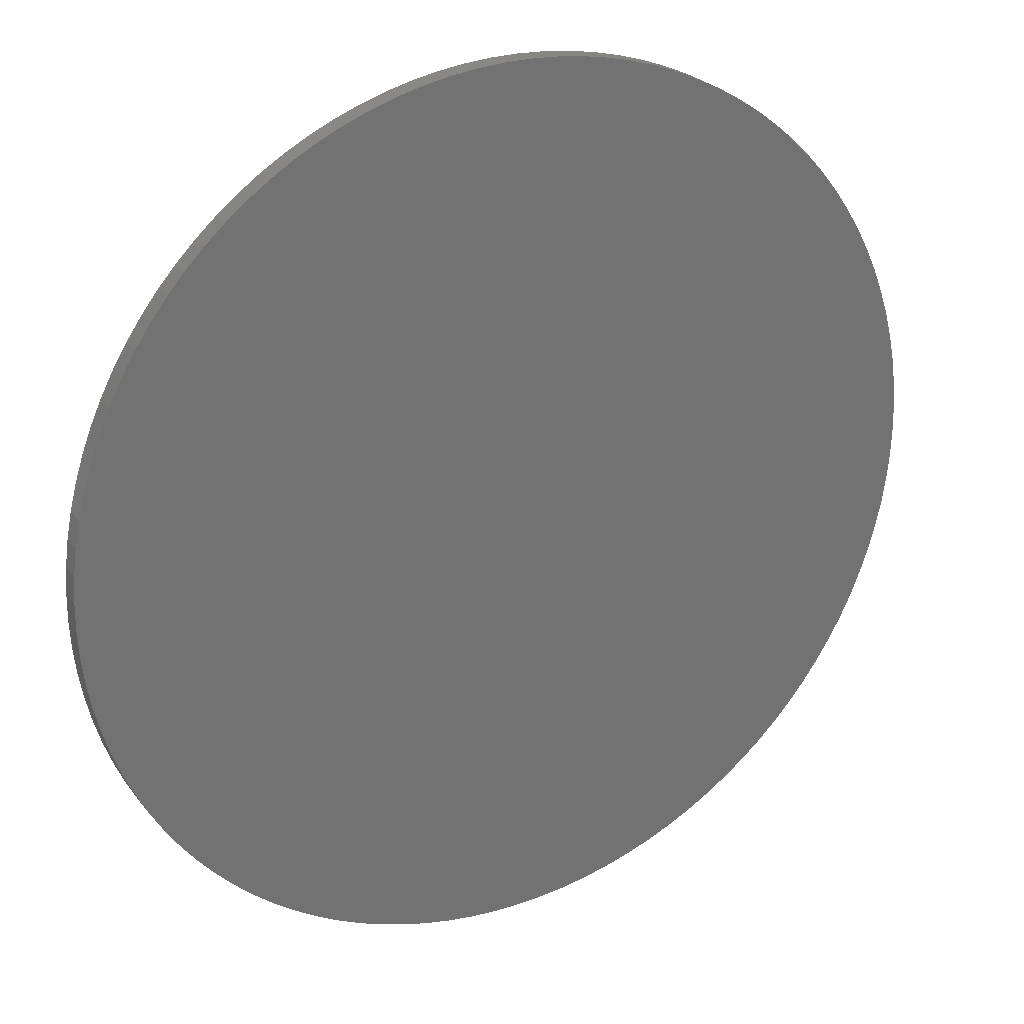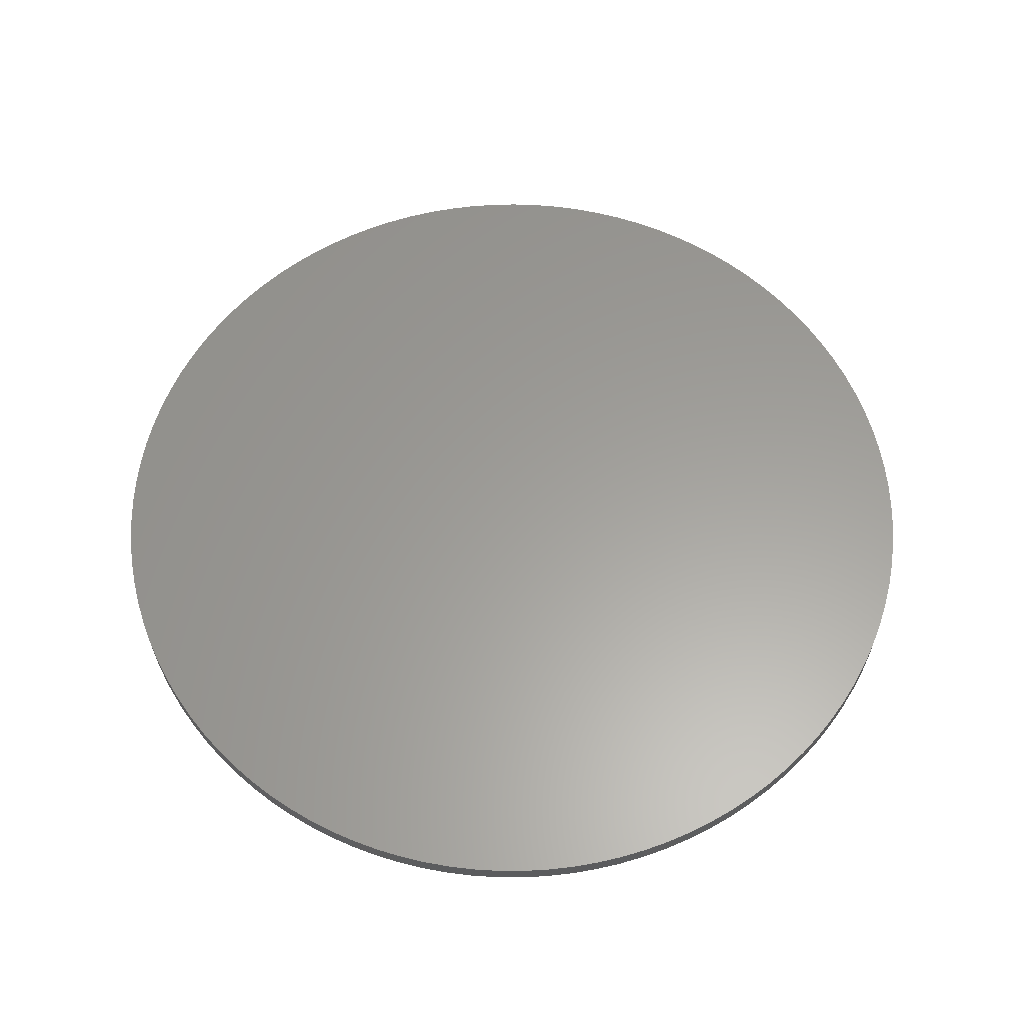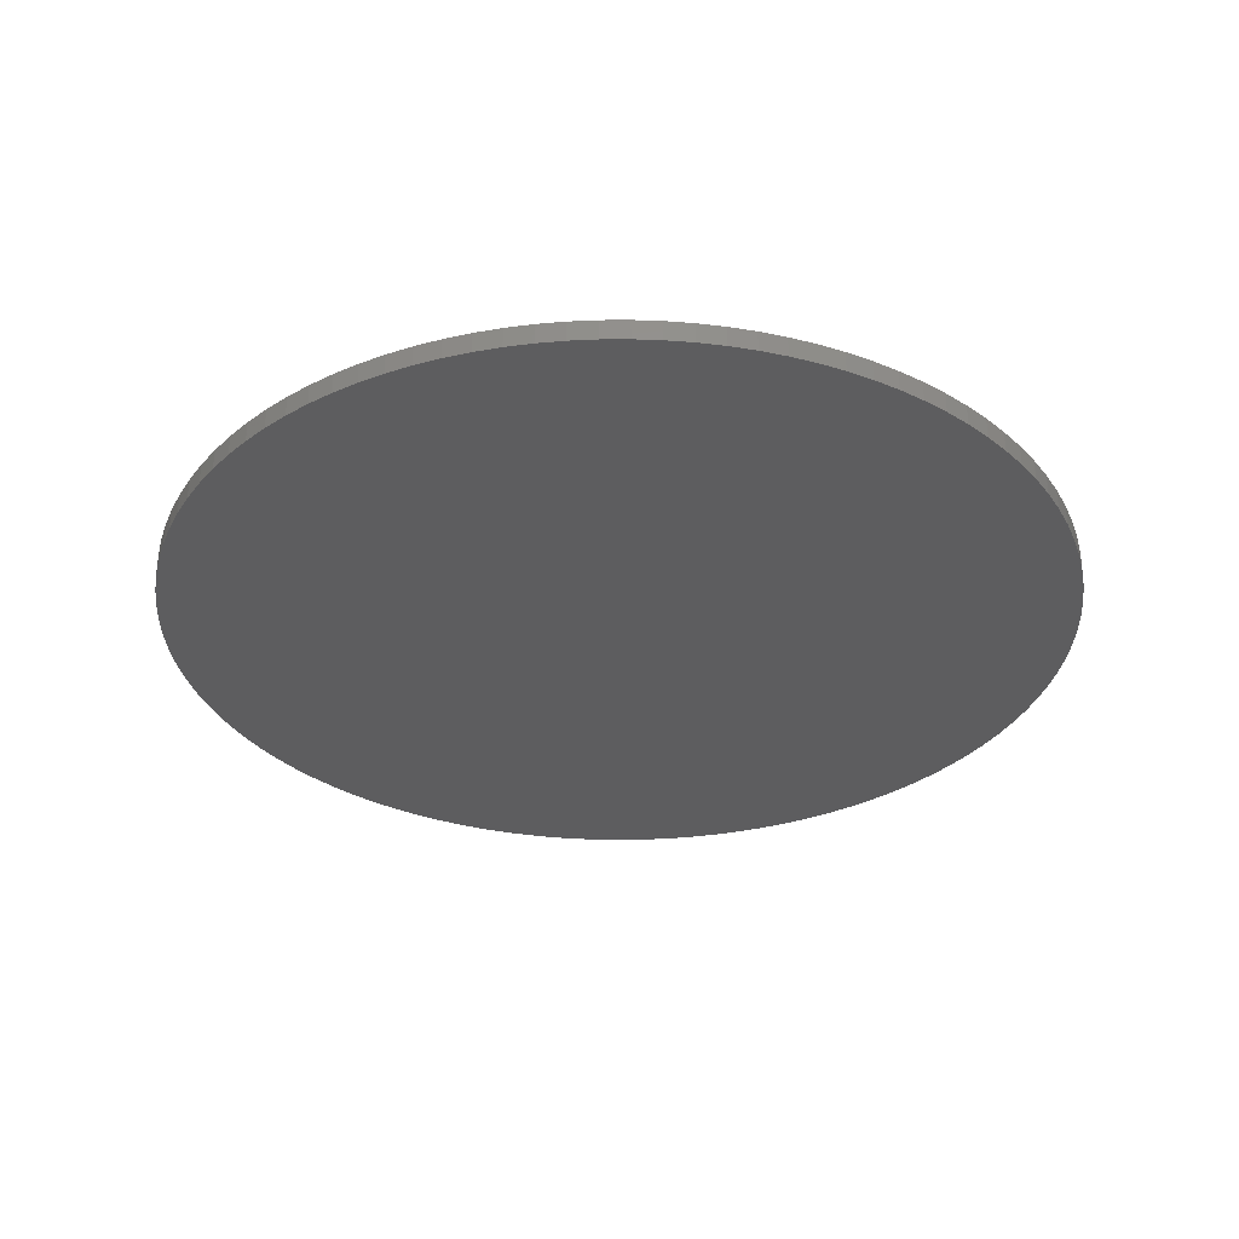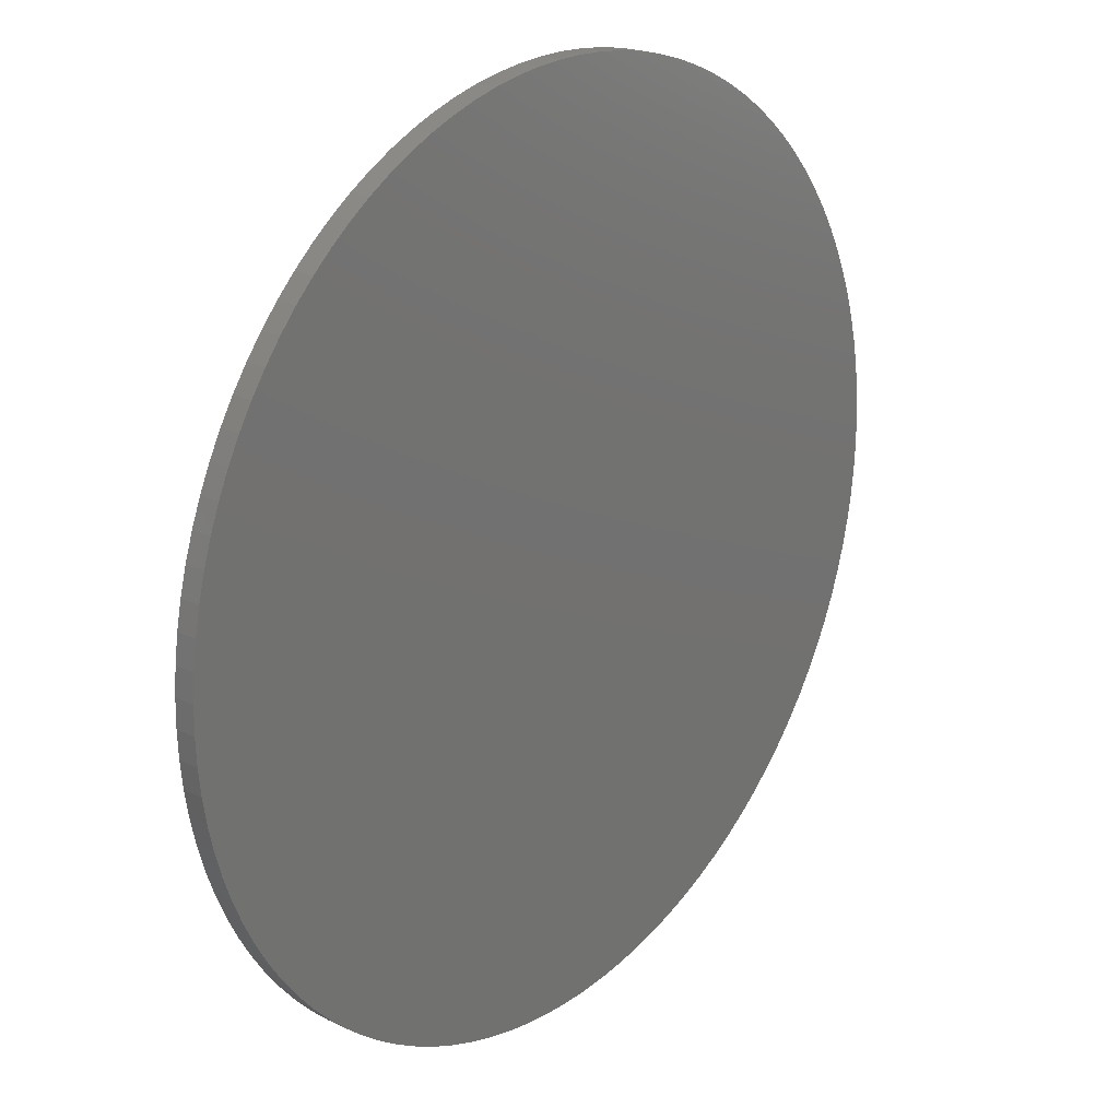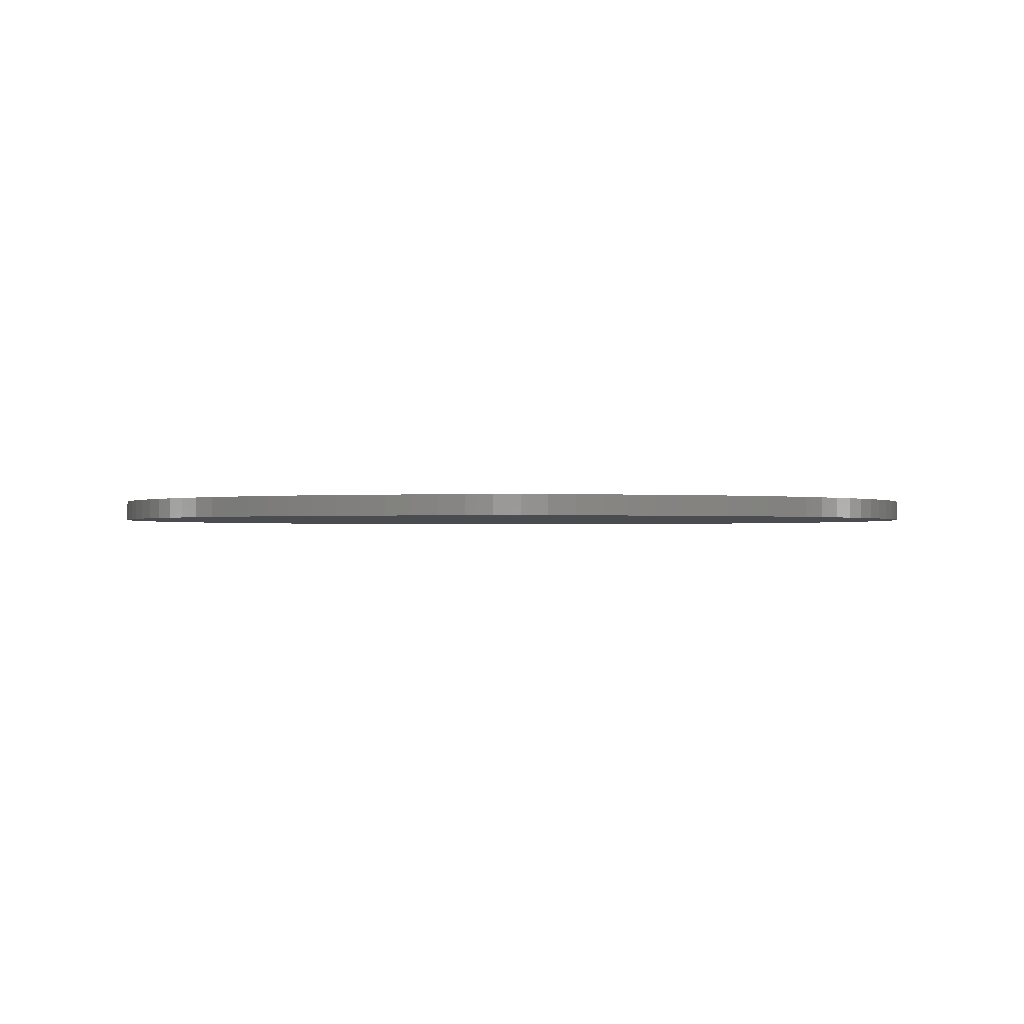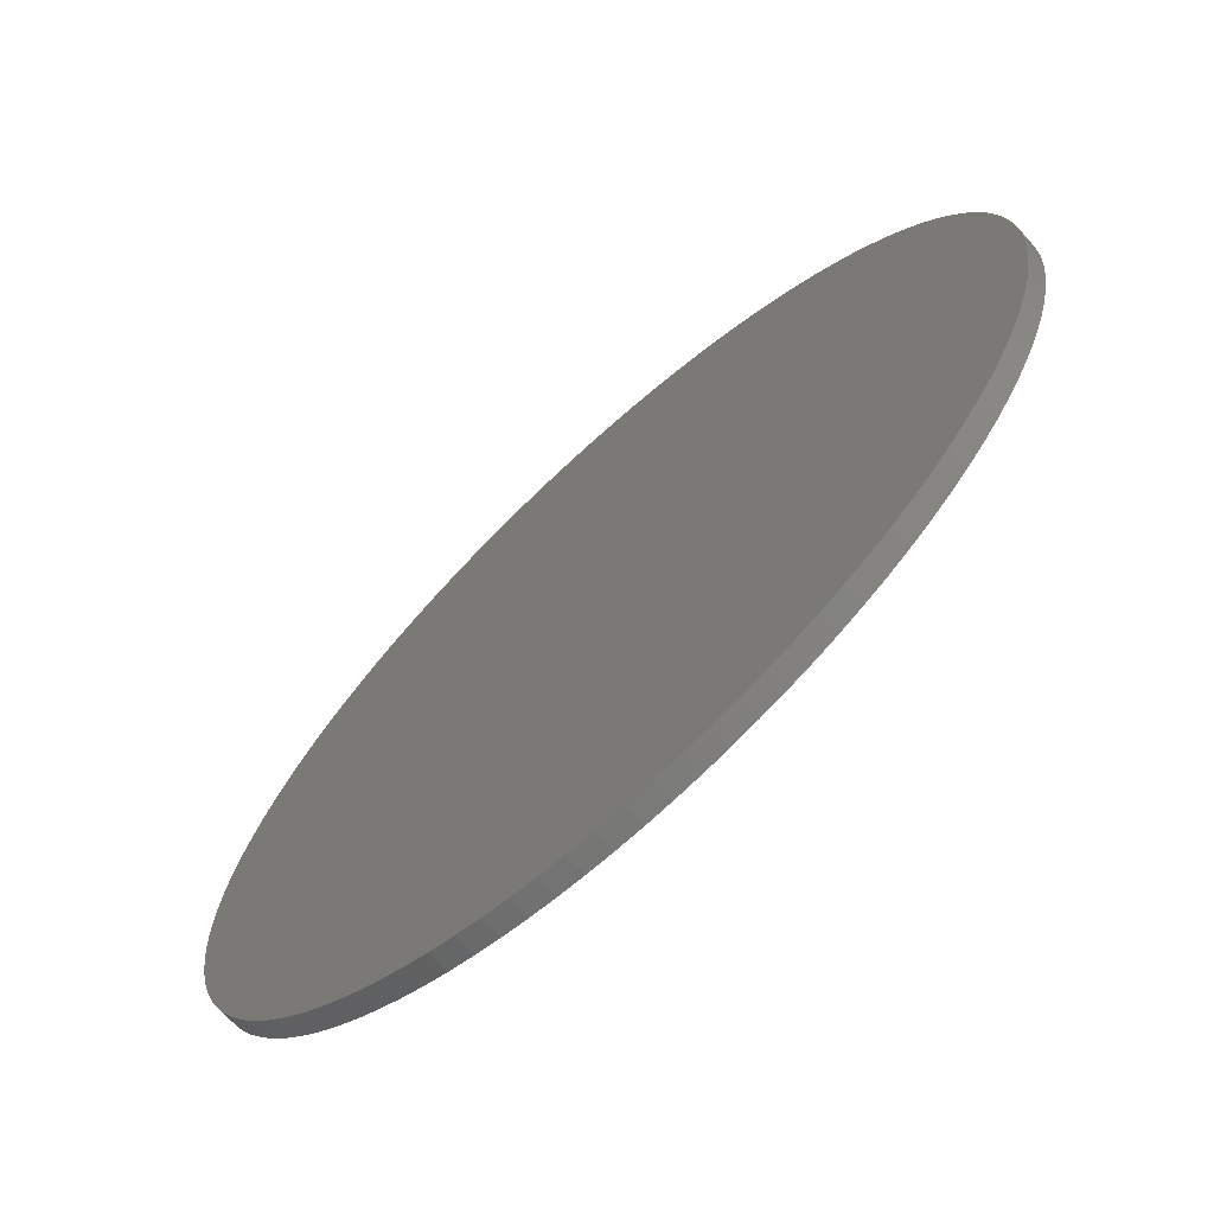
<metadata>
{"format":"stl","ext":"stl","renderer":"f3d","projection":"perspective","resolution":1024,"background":"white","views":[{"elev":25.5,"azim":150.9,"up":"+Y"},{"elev":60.7,"azim":132.0,"up":"+Z"},{"elev":-32.4,"azim":128.8,"up":"+Z"},{"elev":22.2,"azim":-50.0,"up":"+Y"},{"elev":-0.9,"azim":146.1,"up":"+Z"},{"elev":-69.5,"azim":42.5,"up":"+Y"}]}
</metadata>
<code>
# stl→obj: 210 verts, 416 faces
v -22.27 107.3 289.8
v -28.64 105.7 284.8
v -28.64 105.7 289.8
v -34.91 103.8 284.8
v -34.91 103.8 289.8
v -41.06 101.6 284.8
v -41.06 101.6 289.8
v -47.06 98.93 284.8
v -47.06 98.93 289.8
v -52.89 95.93 284.8
v -52.89 95.93 289.8
v -58.54 92.6 284.8
v -58.54 92.6 289.8
v -63.97 88.93 284.8
v -63.97 88.93 289.8
v -69.17 84.95 284.8
v -69.17 84.95 289.8
v -74.13 80.66 284.8
v -74.13 80.66 289.8
v -78.82 76.08 284.8
v -78.82 76.08 289.8
v -83.23 71.23 284.8
v -83.23 71.23 289.8
v -87.34 66.13 284.8
v -87.34 66.13 289.8
v -91.14 60.79 284.8
v -91.14 60.79 289.8
v -94.61 55.23 284.8
v -94.61 55.23 289.8
v -97.74 49.47 284.8
v -97.74 49.47 289.8
v -100.5 43.53 284.8
v -100.5 43.53 289.8
v -103 37.45 284.8
v -103 37.45 289.8
v -105 31.22 284.8
v -105 31.22 289.8
v -106.7 24.89 284.8
v -106.7 24.89 289.8
v -108 18.46 284.8
v -108 18.46 289.8
v -108.9 11.97 284.8
v -108.9 11.97 289.8
v -109.4 5.436 284.8
v -109.4 5.436 289.8
v -109.5 -1.117 284.8
v -109.5 -1.117 289.8
v -109.3 -7.666 284.8
v -109.3 -7.666 289.8
v -108.6 -14.19 284.8
v -108.6 -14.19 289.8
v -107.6 -20.66 284.8
v -107.6 -20.66 289.8
v -106.2 -27.06 284.8
v -106.2 -27.06 289.8
v -104.3 -33.36 284.8
v -104.3 -33.36 289.8
v -102.2 -39.54 284.8
v -102.2 -39.54 289.8
v -99.62 -45.58 284.8
v -99.62 -45.58 289.8
v -96.72 -51.45 284.8
v -96.72 -51.45 289.8
v -93.47 -57.14 284.8
v -93.47 -57.14 289.8
v -89.88 -62.63 284.8
v -89.88 -62.63 289.8
v -85.97 -67.89 284.8
v -85.97 -67.89 289.8
v -81.76 -72.91 284.8
v -81.76 -72.91 289.8
v -77.25 -77.67 284.8
v -77.25 -77.67 289.8
v -72.47 -82.15 284.8
v -72.47 -82.15 289.8
v -67.43 -86.34 284.8
v -67.43 -86.34 289.8
v -62.14 -90.22 284.8
v -62.14 -90.22 289.8
v -56.64 -93.77 284.8
v -56.64 -93.77 289.8
v -50.93 -96.99 284.8
v -50.93 -96.99 289.8
v -45.03 -99.87 284.8
v -45.03 -99.87 289.8
v -38.98 -102.4 284.8
v -38.98 -102.4 289.8
v -32.79 -104.5 284.8
v -32.79 -104.5 289.8
v -26.48 -106.3 284.8
v -26.48 -106.3 289.8
v -20.07 -107.7 284.8
v -20.07 -107.7 289.8
v -13.6 -108.7 284.8
v -13.6 -108.7 289.8
v -7.072 -109.3 284.8
v -7.072 -109.3 289.8
v -0.5216 -109.5 284.8
v -0.5216 -109.5 289.8
v 6.031 -109.4 284.8
v 6.031 -109.4 289.8
v 12.56 -108.8 284.8
v 12.56 -108.8 289.8
v 19.05 -107.9 284.8
v 19.05 -107.9 289.8
v 25.47 -106.5 284.8
v 25.47 -106.5 289.8
v 31.79 -104.8 284.8
v 31.79 -104.8 289.8
v 38 -102.7 284.8
v 38 -102.7 289.8
v 44.08 -100.3 284.8
v 44.08 -100.3 289.8
v 50 -97.47 284.8
v 50 -97.47 289.8
v 55.74 -94.31 284.8
v 55.74 -94.31 289.8
v 61.28 -90.81 284.8
v 61.28 -90.81 289.8
v 66.6 -86.98 284.8
v 66.6 -86.98 289.8
v 71.68 -82.84 284.8
v 71.68 -82.84 289.8
v 76.51 -78.41 284.8
v 76.51 -78.41 289.8
v 81.06 -73.69 284.8
v 81.06 -73.69 289.8
v 85.32 -68.71 284.8
v 85.32 -68.71 289.8
v 89.28 -63.48 284.8
v 89.28 -63.48 289.8
v 92.92 -58.03 284.8
v 92.92 -58.03 289.8
v 96.22 -52.37 284.8
v 96.22 -52.37 289.8
v 99.18 -46.52 284.8
v 99.18 -46.52 289.8
v 101.8 -40.51 284.8
v 101.8 -40.51 289.8
v 104 -34.35 284.8
v 104 -34.35 289.8
v 105.9 -28.07 284.8
v 105.9 -28.07 289.8
v 107.4 -21.68 284.8
v 107.4 -21.68 289.8
v 108.5 -15.22 284.8
v 108.5 -15.22 289.8
v 109.2 -8.707 284.8
v 109.2 -8.707 289.8
v 109.5 -2.16 284.8
v 109.5 -2.16 289.8
v 109.5 4.394 284.8
v 109.5 4.394 289.8
v 109 10.93 284.8
v 109 10.93 289.8
v 108.2 17.43 284.8
v 108.2 17.43 289.8
v 106.9 23.87 284.8
v 106.9 23.87 289.8
v 105.3 30.22 284.8
v 105.3 30.22 289.8
v 103.3 36.46 284.8
v 103.3 36.46 289.8
v 100.9 42.58 284.8
v 100.9 42.58 289.8
v 98.21 48.54 284.8
v 98.21 48.54 289.8
v 95.13 54.32 284.8
v 95.13 54.32 289.8
v 91.71 59.91 284.8
v 91.71 59.91 289.8
v 87.97 65.29 284.8
v 87.97 65.29 289.8
v 83.9 70.44 284.8
v 83.9 70.44 289.8
v 79.54 75.33 284.8
v 79.54 75.33 289.8
v 74.89 79.95 284.8
v 74.89 79.95 289.8
v 69.98 84.29 284.8
v 69.98 84.29 289.8
v 64.81 88.32 284.8
v 64.81 88.32 289.8
v 59.42 92.04 284.8
v 59.42 92.04 289.8
v 53.8 95.43 284.8
v 53.8 95.43 289.8
v 48 98.47 284.8
v 48 98.47 289.8
v 42.03 101.2 284.8
v 42.03 101.2 289.8
v 35.9 103.5 284.8
v 35.9 103.5 289.8
v 29.65 105.5 284.8
v 29.65 105.5 289.8
v 23.29 107 284.8
v 23.29 107 289.8
v 16.84 108.2 284.8
v 16.84 108.2 289.8
v 10.34 109.1 284.8
v 10.34 109.1 289.8
v 3.799 109.5 284.8
v 3.799 109.5 289.8
v -2.756 109.5 284.8
v -2.756 109.5 289.8
v -9.3 109.2 284.8
v -9.3 109.2 289.8
v -15.81 108.4 284.8
v -15.81 108.4 289.8
v -22.27 107.3 284.8
f 1 2 3
f 3 2 4
f 3 4 5
f 5 4 6
f 5 6 7
f 7 6 8
f 7 8 9
f 9 8 10
f 9 10 11
f 11 10 12
f 11 12 13
f 13 12 14
f 13 14 15
f 15 14 16
f 15 16 17
f 17 16 18
f 17 18 19
f 19 18 20
f 19 20 21
f 21 20 22
f 21 22 23
f 23 22 24
f 23 24 25
f 25 24 26
f 25 26 27
f 27 26 28
f 27 28 29
f 29 28 30
f 29 30 31
f 31 30 32
f 31 32 33
f 33 32 34
f 33 34 35
f 35 34 36
f 35 36 37
f 37 36 38
f 37 38 39
f 39 38 40
f 39 40 41
f 41 40 42
f 41 42 43
f 43 42 44
f 43 44 45
f 45 44 46
f 45 46 47
f 47 46 48
f 47 48 49
f 49 48 50
f 49 50 51
f 51 50 52
f 51 52 53
f 53 52 54
f 53 54 55
f 55 54 56
f 55 56 57
f 57 56 58
f 57 58 59
f 59 58 60
f 59 60 61
f 61 60 62
f 61 62 63
f 63 62 64
f 63 64 65
f 65 64 66
f 65 66 67
f 67 66 68
f 67 68 69
f 69 68 70
f 69 70 71
f 71 70 72
f 71 72 73
f 73 72 74
f 73 74 75
f 75 74 76
f 75 76 77
f 77 76 78
f 77 78 79
f 79 78 80
f 79 80 81
f 81 80 82
f 81 82 83
f 83 82 84
f 83 84 85
f 85 84 86
f 85 86 87
f 87 86 88
f 87 88 89
f 89 88 90
f 89 90 91
f 91 90 92
f 91 92 93
f 93 92 94
f 93 94 95
f 95 94 96
f 95 96 97
f 97 96 98
f 97 98 99
f 99 98 100
f 99 100 101
f 101 100 102
f 101 102 103
f 103 102 104
f 103 104 105
f 105 104 106
f 105 106 107
f 107 106 108
f 107 108 109
f 109 108 110
f 109 110 111
f 111 110 112
f 111 112 113
f 113 112 114
f 113 114 115
f 115 114 116
f 115 116 117
f 117 116 118
f 117 118 119
f 119 118 120
f 119 120 121
f 121 120 122
f 121 122 123
f 123 122 124
f 123 124 125
f 125 124 126
f 125 126 127
f 127 126 128
f 127 128 129
f 129 128 130
f 129 130 131
f 131 130 132
f 131 132 133
f 133 132 134
f 133 134 135
f 135 134 136
f 135 136 137
f 137 136 138
f 137 138 139
f 139 138 140
f 139 140 141
f 141 140 142
f 141 142 143
f 143 142 144
f 143 144 145
f 145 144 146
f 145 146 147
f 147 146 148
f 147 148 149
f 149 148 150
f 149 150 151
f 151 150 152
f 151 152 153
f 153 152 154
f 153 154 155
f 155 154 156
f 155 156 157
f 157 156 158
f 157 158 159
f 159 158 160
f 159 160 161
f 161 160 162
f 161 162 163
f 163 162 164
f 163 164 165
f 165 164 166
f 165 166 167
f 167 166 168
f 167 168 169
f 169 168 170
f 169 170 171
f 171 170 172
f 171 172 173
f 173 172 174
f 173 174 175
f 175 174 176
f 175 176 177
f 177 176 178
f 177 178 179
f 179 178 180
f 179 180 181
f 181 180 182
f 181 182 183
f 183 182 184
f 183 184 185
f 185 184 186
f 185 186 187
f 187 186 188
f 187 188 189
f 189 188 190
f 189 190 191
f 191 190 192
f 191 192 193
f 193 192 194
f 193 194 195
f 195 194 196
f 195 196 197
f 197 196 198
f 197 198 199
f 199 198 200
f 199 200 201
f 201 200 202
f 201 202 203
f 203 202 204
f 203 204 205
f 205 204 206
f 205 206 207
f 207 206 208
f 207 208 209
f 209 208 210
f 209 210 1
f 1 210 2
f 3 5 1
f 1 5 209
f 209 5 7
f 209 7 207
f 207 7 9
f 207 9 205
f 205 9 11
f 205 11 203
f 203 11 13
f 203 13 201
f 201 13 15
f 201 15 199
f 199 15 17
f 199 17 197
f 197 17 19
f 197 19 195
f 195 19 21
f 195 21 193
f 193 21 23
f 193 23 191
f 191 23 25
f 191 25 189
f 189 25 27
f 189 27 187
f 187 27 29
f 187 29 185
f 185 29 31
f 185 31 183
f 183 31 33
f 183 33 181
f 181 33 35
f 181 35 179
f 179 35 37
f 179 37 177
f 177 37 39
f 177 39 175
f 175 39 41
f 175 41 173
f 173 41 43
f 173 43 171
f 171 43 45
f 171 45 169
f 169 45 47
f 169 47 167
f 167 47 49
f 167 49 165
f 165 49 51
f 165 51 163
f 163 51 53
f 163 53 161
f 161 53 55
f 161 55 159
f 159 55 57
f 159 57 157
f 157 57 59
f 157 59 155
f 155 59 61
f 155 61 153
f 153 61 63
f 153 63 151
f 151 63 65
f 151 65 149
f 149 65 67
f 149 67 147
f 147 67 69
f 147 69 145
f 145 69 71
f 145 71 143
f 143 71 73
f 143 73 141
f 141 73 75
f 141 75 139
f 139 75 77
f 139 77 137
f 137 77 79
f 137 79 135
f 135 79 81
f 135 81 133
f 133 81 83
f 133 83 131
f 131 83 85
f 131 85 129
f 129 85 87
f 129 87 127
f 127 87 89
f 127 89 125
f 125 89 91
f 125 91 123
f 123 91 93
f 123 93 121
f 121 93 95
f 121 95 119
f 119 95 97
f 119 97 117
f 117 97 99
f 117 99 115
f 115 99 101
f 115 101 113
f 113 101 103
f 113 103 111
f 111 103 105
f 111 105 109
f 109 105 107
f 2 210 4
f 4 210 6
f 6 210 208
f 6 208 8
f 8 208 206
f 8 206 10
f 10 206 204
f 10 204 12
f 12 204 202
f 12 202 14
f 14 202 200
f 14 200 16
f 16 200 198
f 16 198 18
f 18 198 196
f 18 196 20
f 20 196 194
f 20 194 22
f 22 194 192
f 22 192 24
f 24 192 190
f 24 190 26
f 26 190 188
f 26 188 28
f 28 188 186
f 28 186 30
f 30 186 184
f 30 184 32
f 32 184 182
f 32 182 34
f 34 182 180
f 34 180 36
f 36 180 178
f 36 178 38
f 38 178 176
f 38 176 40
f 40 176 174
f 40 174 42
f 42 174 172
f 42 172 44
f 44 172 170
f 44 170 46
f 46 170 168
f 46 168 48
f 48 168 166
f 48 166 50
f 50 166 164
f 50 164 52
f 52 164 162
f 52 162 54
f 54 162 160
f 54 160 56
f 56 160 158
f 56 158 58
f 58 158 156
f 58 156 60
f 60 156 154
f 60 154 62
f 62 154 152
f 62 152 64
f 64 152 150
f 64 150 66
f 66 150 148
f 66 148 68
f 68 148 146
f 68 146 70
f 70 146 144
f 70 144 72
f 72 144 142
f 72 142 74
f 74 142 140
f 74 140 76
f 76 140 138
f 76 138 78
f 78 138 136
f 78 136 80
f 80 136 134
f 80 134 82
f 82 134 132
f 82 132 84
f 84 132 130
f 84 130 86
f 86 130 128
f 86 128 88
f 88 128 126
f 88 126 90
f 90 126 124
f 90 124 92
f 92 124 122
f 92 122 94
f 94 122 120
f 94 120 96
f 96 120 118
f 96 118 98
f 98 118 116
f 98 116 100
f 100 116 114
f 100 114 102
f 102 114 112
f 102 112 104
f 104 112 110
f 104 110 106
f 106 110 108

</code>
